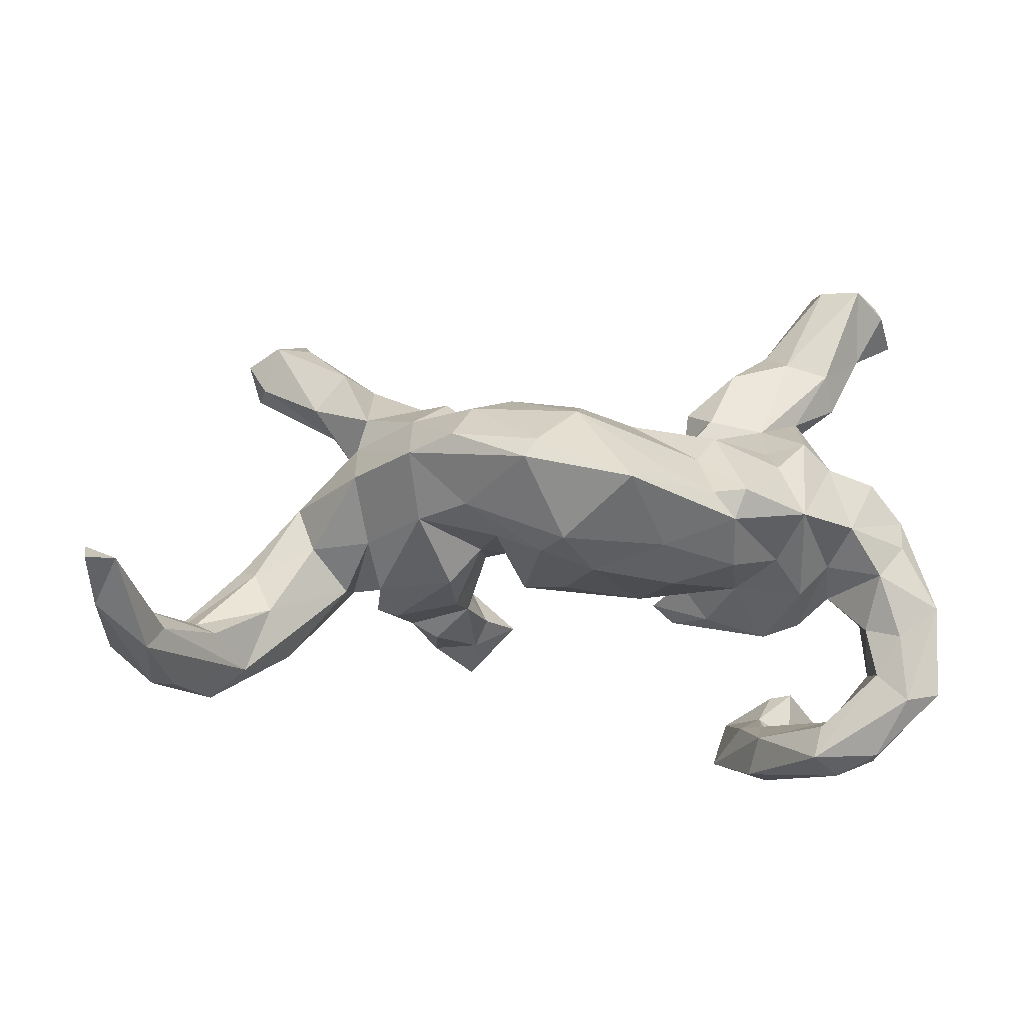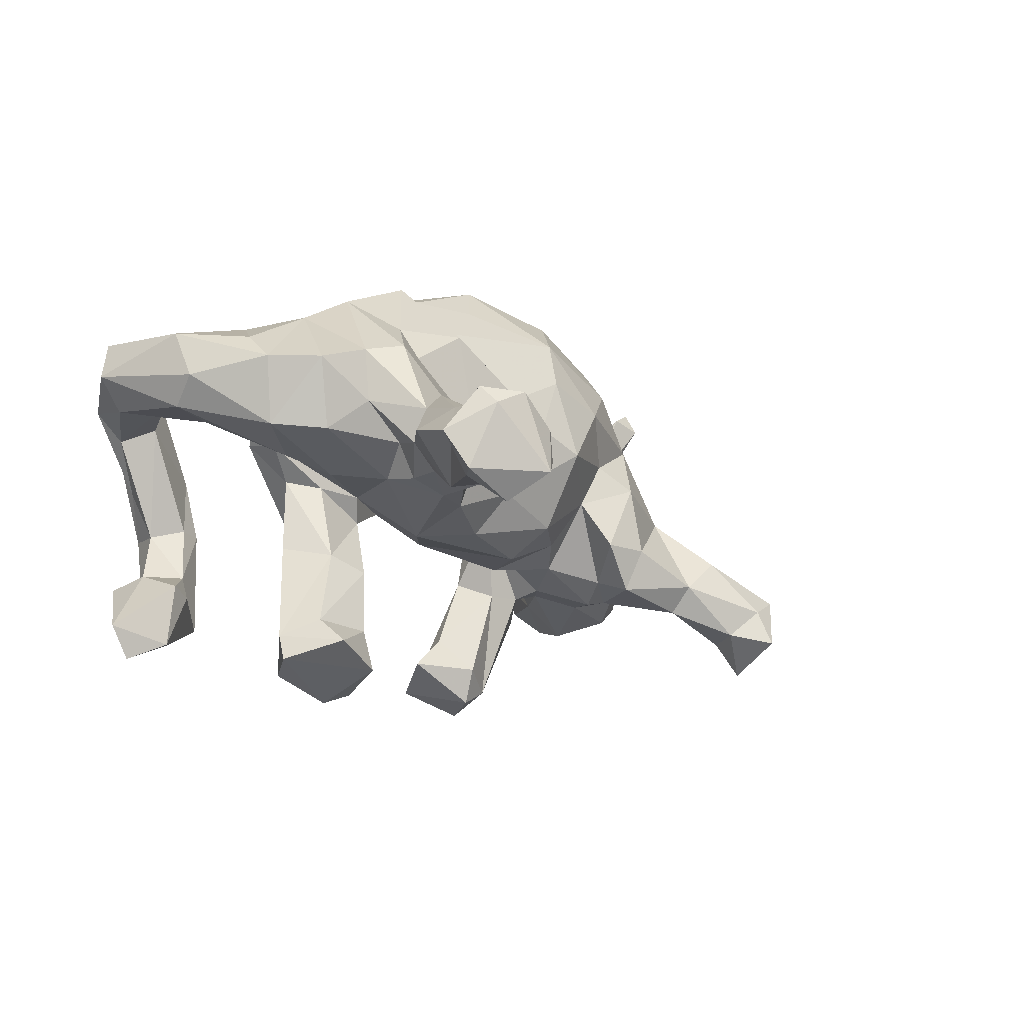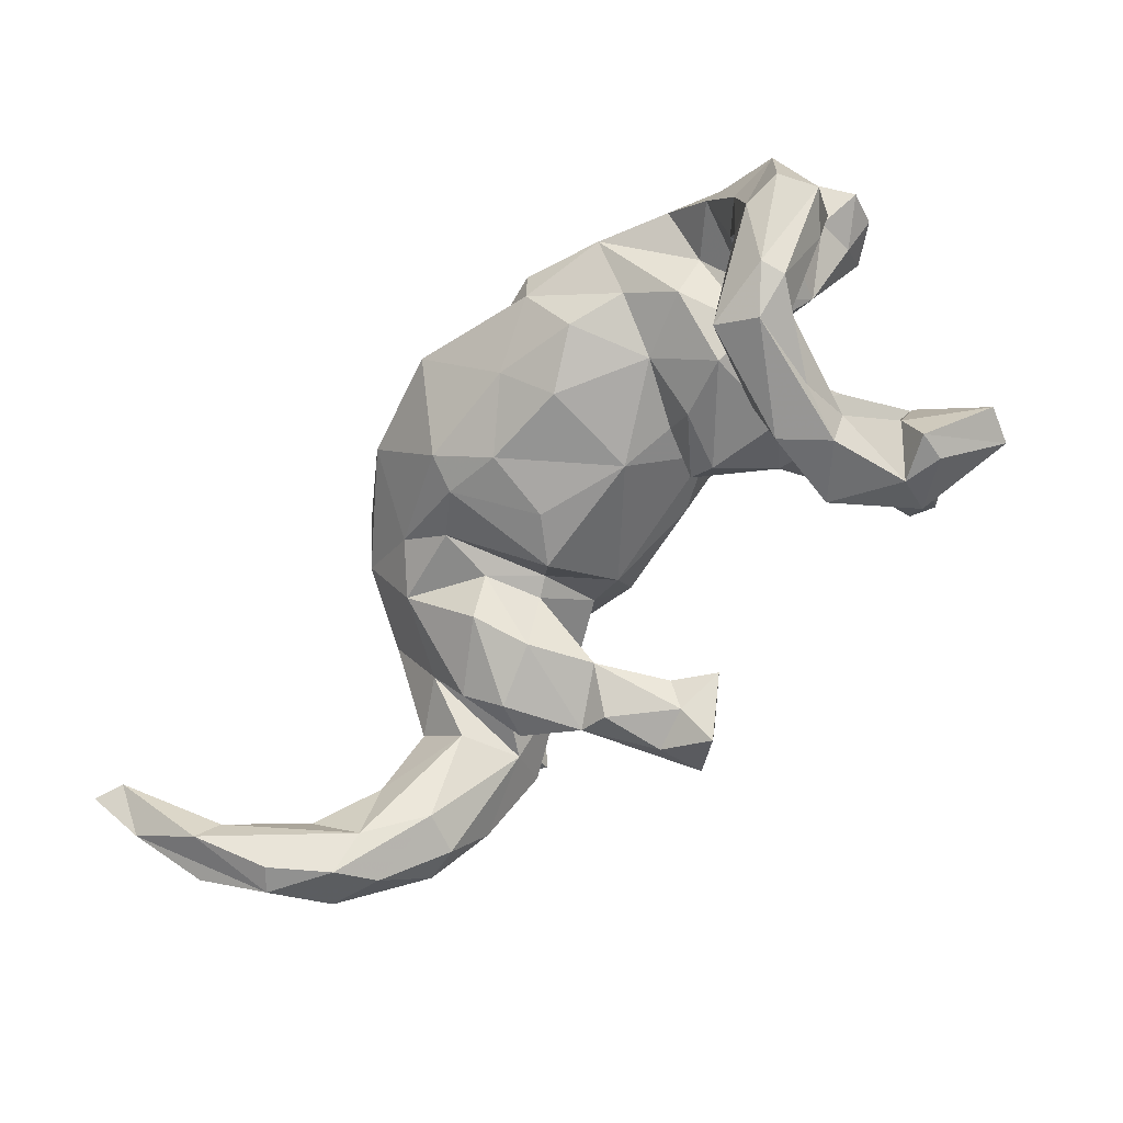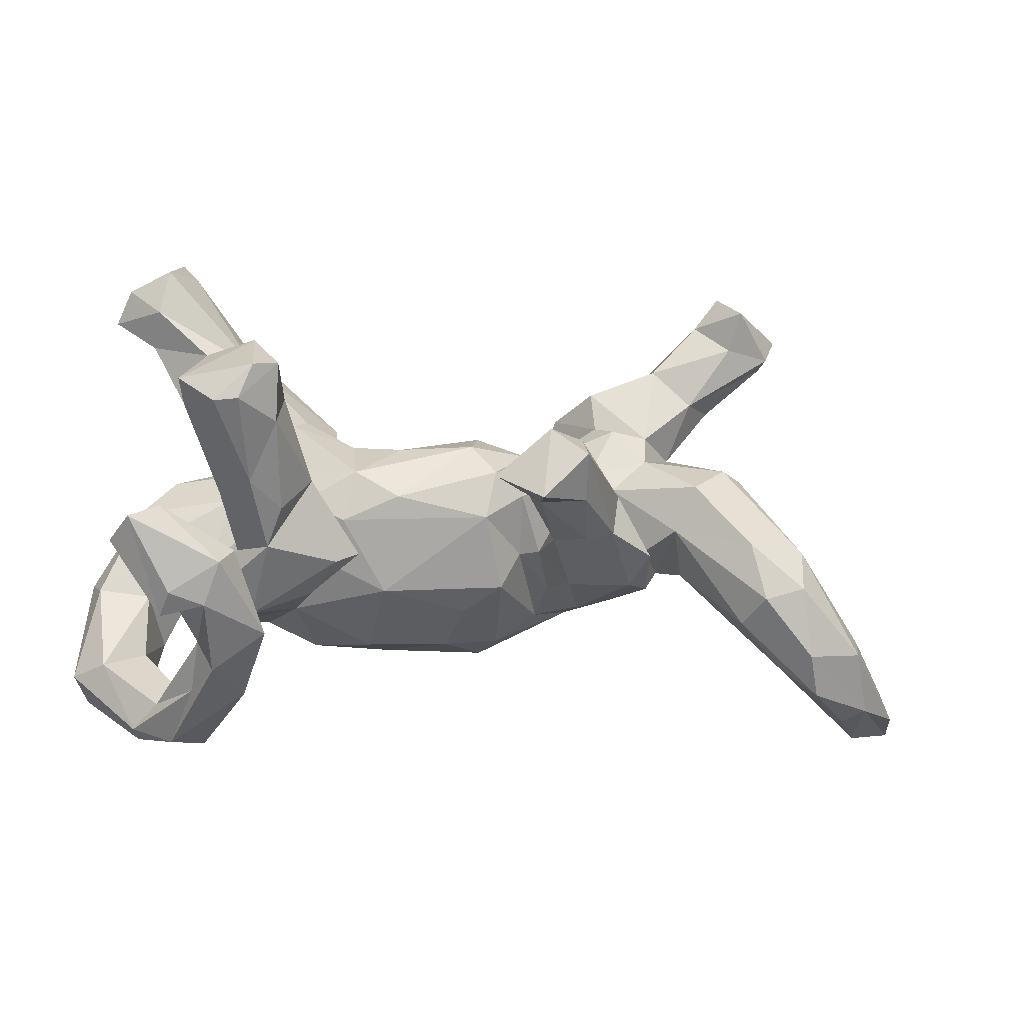
<metadata>
{"format":"obj","ext":"obj","renderer":"f3d","projection":"perspective","resolution":1024,"background":"white","views":[{"elev":-11.9,"azim":-11.3,"up":"+Y"},{"elev":-11.1,"azim":122.6,"up":"+Z"},{"elev":-72.7,"azim":50.4,"up":"+Y"},{"elev":-41.5,"azim":173.5,"up":"+Y"}]}
</metadata>
<code>
v 0.56 0.3831 -0.04178
v 0.5541 -0.2505 0.1229
v 0.5396 0.4112 -0.09329
v 0.5446 -0.08081 0.1046
v 0.528 -0.1193 0.06427
v 0.493 0.3491 -0.02499
v 0.5236 0.4171 0.02146
v 0.4754 0.4297 -0.1301
v 0.4868 -0.01787 0.1663
v 0.5384 -0.1174 0.1741
v 0.521 0.4444 -0.003302
v 0.5329 -0.2581 0.1774
v 0.478 -0.2677 0.184
v 0.5019 0.0305 0.1277
v 0.4685 -0.1657 0.1867
v 0.4849 0.4648 0.01462
v 0.4338 -0.0705 0.1984
v 0.5059 -0.2558 0.07851
v 0.4795 0.02051 0.03038
v 0.4493 -0.1305 0.05773
v 0.4566 0.4875 -0.09258
v 0.4333 0.4765 -0.07353
v 0.4844 -0.2743 -0.2457
v 0.4453 -0.2188 0.09581
v 0.4185 -0.2237 -0.272
v 0.4582 -0.2677 -0.2951
v 0.4867 0.3713 -0.08928
v 0.4082 -0.2191 -0.1805
v 0.436 0.2513 -0.000994
v 0.3932 -0.3426 -0.2192
v 0.4361 -0.2263 0.163
v 0.4144 -0.338 0.05977
v 0.4048 -0.3529 -0.1768
v 0.4234 -0.1523 0.1534
v 0.4481 -0.3579 0.1018
v 0.4051 -0.01483 -0.2717
v 0.3974 -0.01579 0.002327
v 0.4529 0.09223 0.1288
v 0.4282 0.08545 0.02549
v 0.3978 0.2851 -0.08011
v 0.3812 0.0006051 0.2188
v 0.4349 0.4737 -0.03003
v 0.4414 -0.3519 0.1357
v 0.4148 0.001929 -0.3082
v 0.384 -0.09176 0.08843
v 0.3581 -0.3623 -0.01485
v 0.3193 0.2857 -0.06165
v 0.3947 -0.2995 -0.1571
v 0.357 -0.05486 -0.3244
v 0.3737 0.03617 -0.2475
v 0.415 0.3033 0.03011
v 0.385 -0.2935 0.07874
v 0.3501 0.2088 0.05487
v 0.3696 0.1096 0.1557
v 0.3547 -0.3061 0.122
v 0.3233 0.01595 -0.1418
v 0.3532 -0.3247 -0.08599
v 0.3571 -0.07238 0.03269
v 0.3637 -0.05039 0.1484
v 0.3239 -0.3099 -0.2571
v 0.3767 0.08343 -0.2819
v 0.3072 0.08492 -0.3199
v 0.376 -0.2238 -0.1952
v 0.3266 -0.376 -0.08664
v 0.2955 0.05855 -0.2584
v 0.2976 -0.08764 -0.1878
v 0.3485 -0.1291 0.03966
v 0.3876 -0.3822 0.09452
v 0.375 0.1211 0.07333
v 0.3501 0.187 0.005986
v 0.3333 0.01929 -0.01947
v 0.2728 0.04015 -0.1645
v 0.3463 -0.05978 -0.1285
v 0.317 -0.2871 -0.0747
v 0.3153 -0.09657 0.1502
v 0.3414 -0.2652 -0.1559
v 0.314 -0.08254 -0.01647
v 0.3275 0.3478 -0.03003
v 0.3417 -0.3483 -0.203
v 0.347 0.3223 0.02511
v 0.3392 -0.3564 0.1289
v 0.2869 -0.03464 -0.02702
v 0.2766 0.1834 0.0944
v 0.3083 0.1301 0.02098
v 0.3208 -0.05229 -0.3309
v 0.2653 -0.1212 -0.07566
v 0.3029 -0.009774 -0.363
v 0.2856 0.009547 0.268
v 0.3244 0.1482 0.1659
v 0.322 0.2037 -0.03396
v 0.2663 0.009827 -0.3494
v 0.2837 -0.1526 0.05408
v 0.2829 -0.2904 -0.08044
v 0.2626 0.09592 0.214
v 0.2481 0.2932 0.0372
v 0.2791 -0.3714 -0.0281
v 0.2818 0.138 -0.0298
v 0.2775 0.08536 -0.02447
v 0.3058 -0.2687 -0.2364
v 0.2164 -0.08474 0.1182
v 0.2631 -0.04244 -0.2763
v 0.2548 0.0274 -0.2546
v 0.2852 -0.3147 0.01111
v 0.2535 -0.3449 -0.1431
v 0.2473 -0.09475 -0.1381
v 0.236 -0.002952 -0.0364
v 0.2229 0.1908 -0.03483
v 0.241 0.1641 -0.05237
v 0.1718 0.2255 0.0187
v 0.2596 -0.0522 0.2018
v 0.1962 0.2036 0.069
v 0.1792 -0.06868 0.2338
v 0.1941 -0.1228 0.03061
v 0.2595 0.1284 0.164
v 0.1573 -0.118 -0.04764
v 0.2041 -0.0356 -0.1408
v 0.2169 -0.01655 -0.07317
v 0.1549 -0.0683 0.02631
v 0.1774 0.03626 0.3107
v 0.1564 0.1353 0.2208
v 0.1665 0.173 0.01477
v 0.09227 -0.09347 0.1902
v 0.122 -0.09093 -0.03865
v 0.1424 0.1291 -0.04841
v 0.1202 0.09588 0.2418
v 0.1618 -0.009122 0.2998
v 0.04247 0.17 0.1407
v 0.1504 -0.02906 -0.0468
v 0.1279 0.03114 0.3035
v 0.1593 0.165 0.06738
v 0.05845 -0.04636 0.2623
v 0.0411 0.1526 -0.01391
v 0.06378 0.1049 -0.07853
v 0.03737 0.07355 0.2996
v 0.07559 -0.09456 0.04522
v 0.1361 0.04092 -0.08672
v -0.01451 0.03869 0.3531
v 0.06582 -0.00359 -0.08517
v 0.002656 0.1944 0.09533
v -0.0557 0.1852 0.1853
v -0.03759 -0.07694 0.1948
v -0.06254 0.1633 -0.05475
v -0.04915 0.1009 -0.1026
v -0.05829 -0.08744 0.09075
v -0.06465 0.2196 0.06148
v -0.07331 -0.1036 -0.2595
v -0.09938 -0.04094 0.2595
v -0.1435 -0.1365 -0.244
v -0.1421 0.1216 -0.06722
v -0.1133 -0.07983 0.03214
v -0.1715 0.1637 0.004143
v -0.1234 -0.05208 0.208
v -0.07743 -0.02315 -0.07273
v -0.1465 -0.0398 -0.2667
v -0.1415 -0.02117 0.01434
v -0.07572 0.16 0.2567
v -0.08906 0.04224 -0.11
v -0.141 -0.1762 -0.2997
v -0.1294 -0.0982 -0.2149
v -0.1581 0.1998 0.1503
v -0.2057 0.1789 0.07135
v -0.1715 -0.0262 -0.0009724
v -0.1792 0.09303 -0.09969
v -0.1357 0.02513 -0.0767
v -0.1811 -0.09442 -0.1117
v -0.1502 -0.05595 -0.3219
v -0.1523 0.09912 0.3134
v -0.2041 -0.1163 -0.3371
v -0.1955 -0.02947 0.08375
v -0.2517 0.1478 -0.1184
v -0.1856 -0.02332 0.1667
v -0.193 0.207 -0.06627
v -0.1995 -0.03517 -0.1337
v -0.2181 -0.1034 -0.01622
v -0.2007 -0.05597 -0.3012
v -0.2306 0.1715 0.1995
v -0.2431 0.2192 0.03211
v -0.2243 -0.1362 -0.1672
v -0.2678 -0.1141 -0.16
v -0.1718 0.07063 0.3156
v -0.2747 0.1142 -0.1507
v -0.2103 -0.1407 -0.261
v -0.2436 0.2075 -0.1363
v -0.2714 0.1168 0.252
v -0.276 -0.0446 -0.1689
v -0.2557 0.2322 -0.07114
v -0.3119 0.1663 0.1169
v -0.236 0.03404 -0.1247
v -0.3057 0.002544 0.1464
v -0.2418 0.01767 0.2039
v -0.2493 -0.01786 -0.1343
v -0.3102 -0.1204 -0.04641
v -0.2417 -0.08184 0.06713
v -0.3356 -0.1026 -0.09942
v -0.3432 0.2758 -0.1247
v -0.3263 0.05725 -0.1449
v -0.2744 0.006454 -0.1267
v -0.3305 0.1129 -0.1405
v -0.3323 -0.07292 -0.07554
v -0.3449 0.2418 -0.1664
v -0.3731 -0.07046 -0.1268
v -0.3701 0.1963 -0.005732
v -0.3456 -0.08573 0.002214
v -0.3309 0.09511 0.2041
v -0.4079 0.1955 -0.1426
v -0.3882 0.1397 0.01742
v -0.3715 -0.01833 0.04053
v -0.3773 0.1271 -0.07605
v -0.3995 0.2912 -0.07919
v -0.447 0.2306 -0.08932
v -0.4012 0.07634 0.09429
v -0.3981 -0.02295 -0.1818
v -0.4135 0.3181 -0.2029
v -0.4663 0.2637 -0.2112
v -0.4546 -0.02295 -0.006291
v -0.5603 -0.2237 0.01329
v -0.4745 0.04892 -0.0502
v -0.4832 0.04381 -0.1291
v -0.4497 0.3535 -0.1617
v -0.3961 -0.08455 -0.03601
v -0.4517 0.03883 -0.1562
v -0.5751 -0.09704 -0.1263
v -0.4525 0.3779 -0.2173
v -0.5328 0.2671 -0.1914
v -0.5083 0.3496 -0.1396
v -0.5461 -0.0654 -0.02716
v -0.4784 0.2973 -0.266
v -0.5234 -0.1273 0.01056
v -0.5526 0.3243 -0.1779
v -0.5127 -0.188 -0.1162
v -0.4853 -0.1914 -0.05647
v -0.4858 -0.1145 -0.1595
v -0.5277 0.2786 -0.1565
v -0.5636 -0.05303 -0.06697
v -0.5715 -0.1685 -0.1251
v -0.6403 -0.1576 0.03408
v -0.6137 -0.2694 0.01395
v -0.6124 -0.175 0.06509
v -0.6837 -0.1727 -0.004806
v -0.5938 -0.2429 -0.04988
v -0.6766 -0.2162 -0.0284
v -0.6934 -0.1851 0.1683
v -0.7191 -0.2174 0.1924
v -0.6735 -0.2592 0.09135
v -0.7059 -0.2548 0.06517
v -0.7544 -0.169 0.1271
v -0.7247 -0.1538 0.1463
v -0.7718 -0.2108 0.1426
v -0.8135 -0.08726 0.2884
v -0.77 -0.1059 0.307
v -0.7964 -0.1649 0.2497
v -0.8136 -0.1095 0.3255
f 140 160 156
f 171 152 190
f 74 93 103
f 53 51 83
f 89 53 83
f 127 120 130
f 114 130 120
f 130 83 111
f 83 130 114
f 70 69 84
f 69 70 53
f 69 39 84
f 38 39 69
f 125 140 156
f 125 127 140
f 125 120 127
f 39 19 71
f 180 167 184
f 167 176 184
f 176 167 156
f 71 19 37
f 147 180 190
f 71 37 58
f 37 45 58
f 152 147 190
f 141 147 152
f 135 122 141
f 100 122 135
f 113 100 118
f 92 100 113
f 86 67 92
f 77 67 86
f 58 67 77
f 52 74 103
f 52 57 74
f 32 57 52
f 96 81 103
f 32 46 57
f 96 68 81
f 64 68 96
f 54 53 89
f 94 89 114
f 114 89 83
f 54 69 53
f 54 38 69
f 38 19 39
f 94 114 120
f 14 19 38
f 14 4 19
f 137 156 167
f 137 134 156
f 125 156 134
f 5 37 19
f 4 5 19
f 67 59 75
f 45 59 67
f 45 67 58
f 37 20 45
f 5 20 37
f 141 131 147
f 141 122 131
f 100 112 122
f 100 75 110
f 92 75 100
f 92 67 75
f 20 34 45
f 20 24 34
f 18 24 20
f 5 18 20
f 52 103 55
f 24 32 52
f 18 32 24
f 81 55 103
f 32 35 46
f 119 120 125
f 119 94 120
f 88 94 119
f 89 94 88
f 54 89 88
f 41 54 88
f 38 54 41
f 41 14 38
f 9 14 41
f 137 167 180
f 137 129 134
f 129 125 134
f 119 125 129
f 59 41 88
f 17 41 59
f 147 137 180
f 131 137 147
f 126 129 137
f 126 137 131
f 112 126 131
f 110 88 126
f 112 110 126
f 112 100 110
f 75 88 110
f 75 59 88
f 45 17 59
f 34 17 45
f 2 5 4
f 112 131 122
f 5 2 18
f 31 34 24
f 31 24 52
f 81 31 55
f 31 52 55
f 13 31 81
f 18 2 35
f 68 43 81
f 46 35 68
f 35 43 68
f 18 35 32
f 126 119 129
f 88 119 126
f 9 41 17
f 10 14 9
f 17 10 9
f 10 17 15
f 10 4 14
f 2 4 10
f 34 15 17
f 15 34 31
f 10 15 13
f 12 10 13
f 2 10 12
f 13 15 31
f 43 12 13
f 35 2 43
f 2 12 43
f 43 13 81
f 197 199 201
f 199 207 201
f 211 217 215
f 164 162 188
f 162 173 191
f 188 162 191
f 211 206 217
f 36 49 44
f 44 49 87
f 87 49 85
f 85 101 91
f 91 101 102
f 102 101 116
f 157 164 163
f 163 164 188
f 62 91 65
f 65 91 102
f 142 143 149
f 149 143 157
f 149 157 163
f 151 149 163
f 151 163 170
f 163 181 170
f 172 151 170
f 172 170 183
f 210 202 209
f 61 44 62
f 62 44 87
f 61 62 65
f 172 183 186
f 177 172 186
f 177 186 202
f 240 231 237
f 235 240 241
f 237 245 240
f 241 240 245
f 230 231 240
f 201 231 230
f 226 234 239
f 236 226 239
f 146 159 148
f 148 159 165
f 148 178 182
f 178 148 165
f 165 179 178
f 185 179 194
f 179 192 194
f 199 185 194
f 201 220 231
f 159 146 154
f 159 154 173
f 159 173 165
f 197 188 191
f 191 185 199
f 197 191 199
f 215 217 226
f 217 234 226
f 188 197 196
f 196 197 212
f 206 208 218
f 206 218 217
f 87 85 91
f 163 188 181
f 181 188 196
f 181 196 198
f 208 198 196
f 208 196 221
f 62 87 91
f 183 170 198
f 202 208 206
f 208 202 210
f 186 183 195
f 202 186 195
f 195 209 202
f 232 230 235
f 230 240 235
f 222 235 241
f 222 241 239
f 232 201 230
f 232 235 222
f 234 222 239
f 146 148 158
f 158 148 182
f 182 178 179
f 168 182 179
f 168 179 185
f 212 201 232
f 234 218 222
f 146 166 154
f 166 146 158
f 173 154 175
f 173 175 191
f 175 168 185
f 191 175 185
f 197 201 212
f 221 222 218
f 217 218 234
f 196 212 221
f 208 221 218
f 198 170 181
f 183 198 200
f 198 205 200
f 205 198 208
f 208 210 205
f 205 210 233
f 195 183 200
f 210 209 225
f 209 195 219
f 209 219 225
f 166 158 168
f 168 158 182
f 212 232 222
f 175 166 168
f 221 212 222
f 154 166 175
f 214 205 224
f 205 233 224
f 195 200 213
f 200 205 214
f 213 200 214
f 210 225 233
f 224 233 229
f 225 229 233
f 219 195 213
f 219 223 225
f 223 229 225
f 227 213 214
f 227 214 224
f 229 227 224
f 213 227 223
f 213 223 219
f 223 227 229
f 243 242 250
f 250 242 247
f 243 250 251
f 251 250 252
f 251 252 249
f 26 30 60
f 30 79 60
f 60 79 104
f 99 60 104
f 93 99 104
f 250 247 249
f 26 23 33
f 30 26 33
f 63 25 99
f 76 63 99
f 93 76 99
f 23 26 25
f 28 23 25
f 28 25 63
f 162 169 174
f 174 169 193
f 193 189 203
f 203 189 207
f 66 86 105
f 105 86 116
f 116 115 123
f 128 153 138
f 155 169 162
f 207 189 211
f 189 204 211
f 36 56 73
f 136 128 138
f 187 206 204
f 211 204 206
f 36 50 56
f 50 72 56
f 56 72 117
f 117 72 116
f 124 136 133
f 187 202 206
f 124 133 132
f 133 142 132
f 132 142 145
f 145 142 151
f 145 151 161
f 145 161 160
f 161 177 187
f 216 243 244
f 243 216 242
f 244 243 245
f 245 243 251
f 245 251 248
f 216 238 242
f 242 238 247
f 247 246 249
f 246 248 249
f 249 248 251
f 25 26 60
f 25 60 99
f 174 193 192
f 203 192 193
f 162 165 173
f 165 162 174
f 101 66 105
f 157 153 164
f 164 153 155
f 164 155 162
f 49 36 66
f 49 66 85
f 36 73 66
f 85 66 101
f 101 105 116
f 102 116 72
f 143 136 138
f 157 138 153
f 143 138 157
f 72 65 102
f 133 136 143
f 133 143 142
f 36 44 61
f 50 36 61
f 50 61 65
f 50 65 72
f 142 149 151
f 151 172 177
f 161 151 177
f 187 177 202
f 231 216 237
f 237 216 244
f 245 237 244
f 239 241 248
f 246 239 248
f 216 228 238
f 247 238 236
f 236 239 247
f 246 247 239
f 231 220 216
f 216 220 228
f 228 226 236
f 228 236 238
f 165 174 179
f 179 174 192
f 192 203 194
f 194 203 199
f 199 203 207
f 220 215 228
f 220 207 215
f 207 211 215
f 201 207 220
f 241 245 248
f 215 226 228
f 83 95 111
f 29 51 53
f 123 117 116
f 116 86 115
f 30 33 79
f 21 22 42
f 21 8 22
f 11 3 21
f 3 8 21
f 42 22 78
f 22 47 78
f 22 8 47
f 8 27 47
f 8 3 27
f 3 1 27
f 80 78 95
f 47 27 40
f 95 78 109
f 78 47 109
f 47 40 90
f 47 107 109
f 47 108 107
f 47 90 108
f 90 97 108
f 130 121 124
f 107 124 121
f 107 121 109
f 107 108 124
f 160 187 176
f 160 161 187
f 140 145 160
f 139 132 145
f 130 132 139
f 130 124 132
f 97 98 108
f 184 187 204
f 108 136 124
f 98 106 136
f 108 98 136
f 136 106 128
f 98 71 106
f 82 56 117
f 77 56 82
f 128 118 135
f 117 118 128
f 106 117 128
f 106 82 117
f 73 56 77
f 66 73 86
f 190 204 189
f 169 171 189
f 155 171 169
f 171 155 150
f 150 153 135
f 153 128 135
f 115 113 123
f 169 189 193
f 152 171 150
f 150 144 152
f 28 63 76
f 74 76 93
f 74 57 76
f 48 76 57
f 48 28 76
f 48 23 28
f 252 250 249
f 93 104 103
f 79 57 64
f 48 57 79
f 33 23 48
f 64 96 104
f 79 64 104
f 42 16 21
f 16 11 21
f 1 3 11
f 80 16 42
f 27 1 6
f 42 78 80
f 83 80 95
f 70 29 53
f 40 70 90
f 40 29 70
f 6 51 29
f 6 29 40
f 27 6 40
f 111 95 109
f 139 145 140
f 121 111 109
f 130 111 121
f 70 84 97
f 70 97 90
f 156 160 176
f 140 127 139
f 127 130 139
f 84 98 97
f 84 39 98
f 39 71 98
f 176 187 184
f 180 184 204
f 190 180 204
f 71 58 106
f 58 82 106
f 58 77 82
f 189 171 190
f 135 141 144
f 118 100 135
f 113 118 123
f 115 92 113
f 86 92 115
f 73 77 86
f 144 141 152
f 150 135 144
f 96 103 104
f 46 68 64
f 64 57 46
f 11 16 7
f 7 1 11
f 51 6 16
f 6 7 16
f 1 7 6
f 51 16 80
f 83 51 80
f 118 117 123
f 33 48 79
f 155 153 150

</code>
